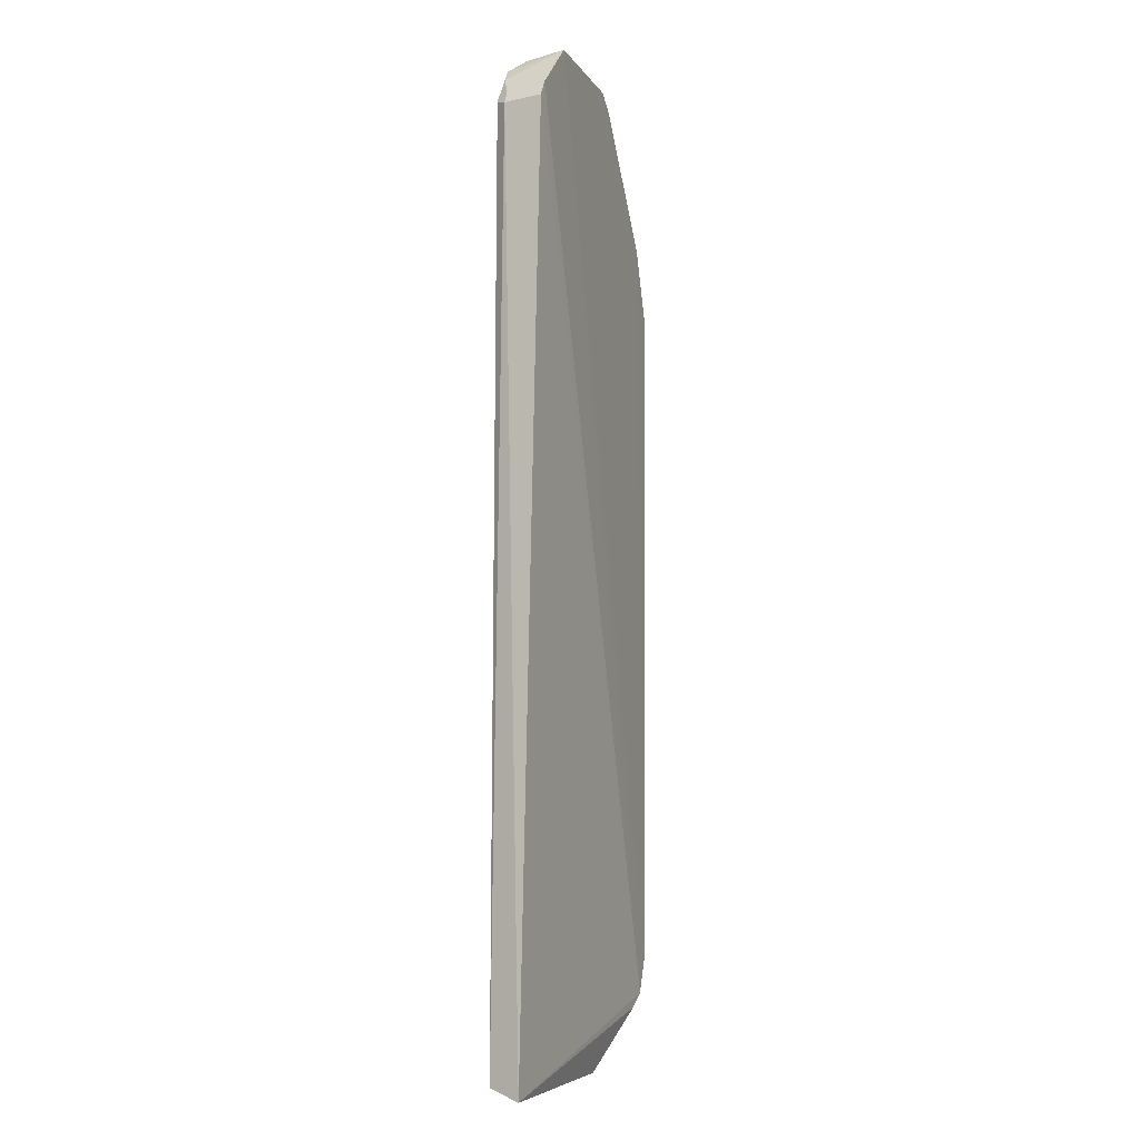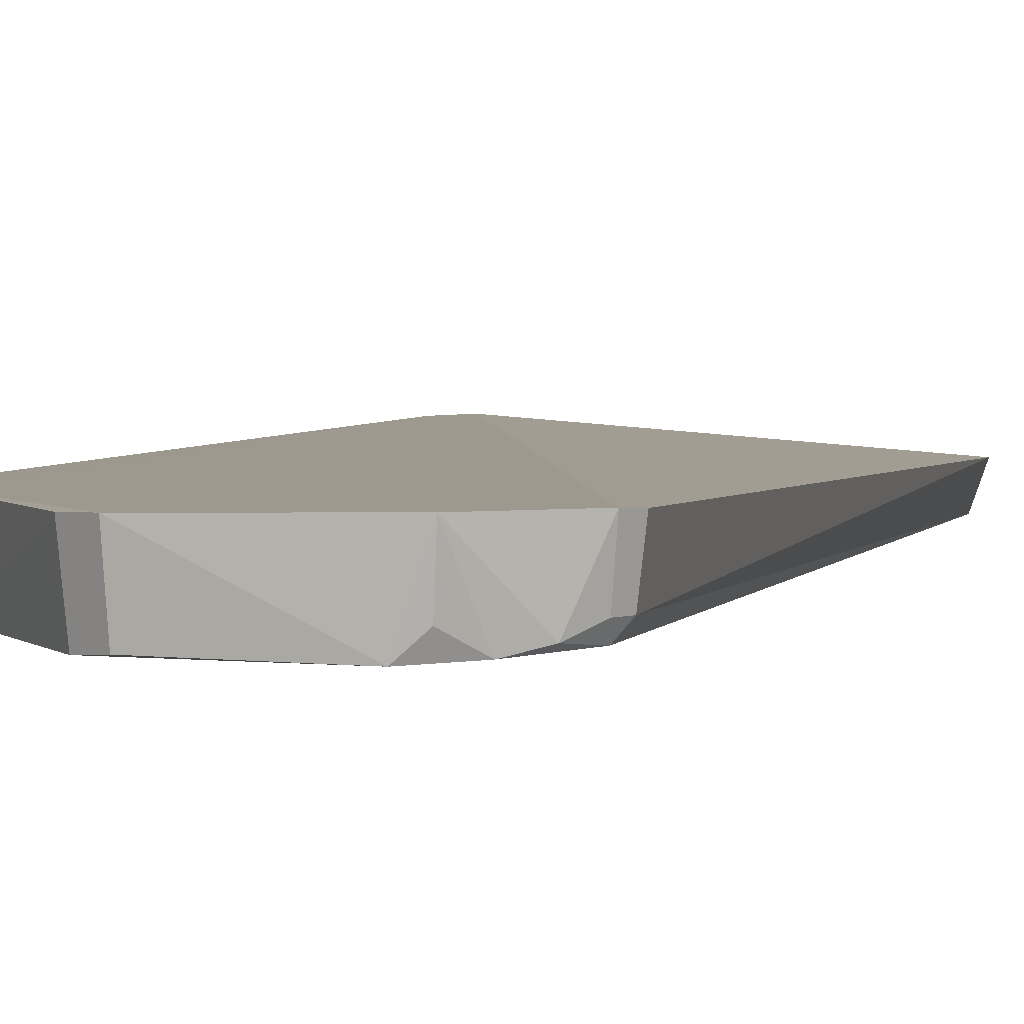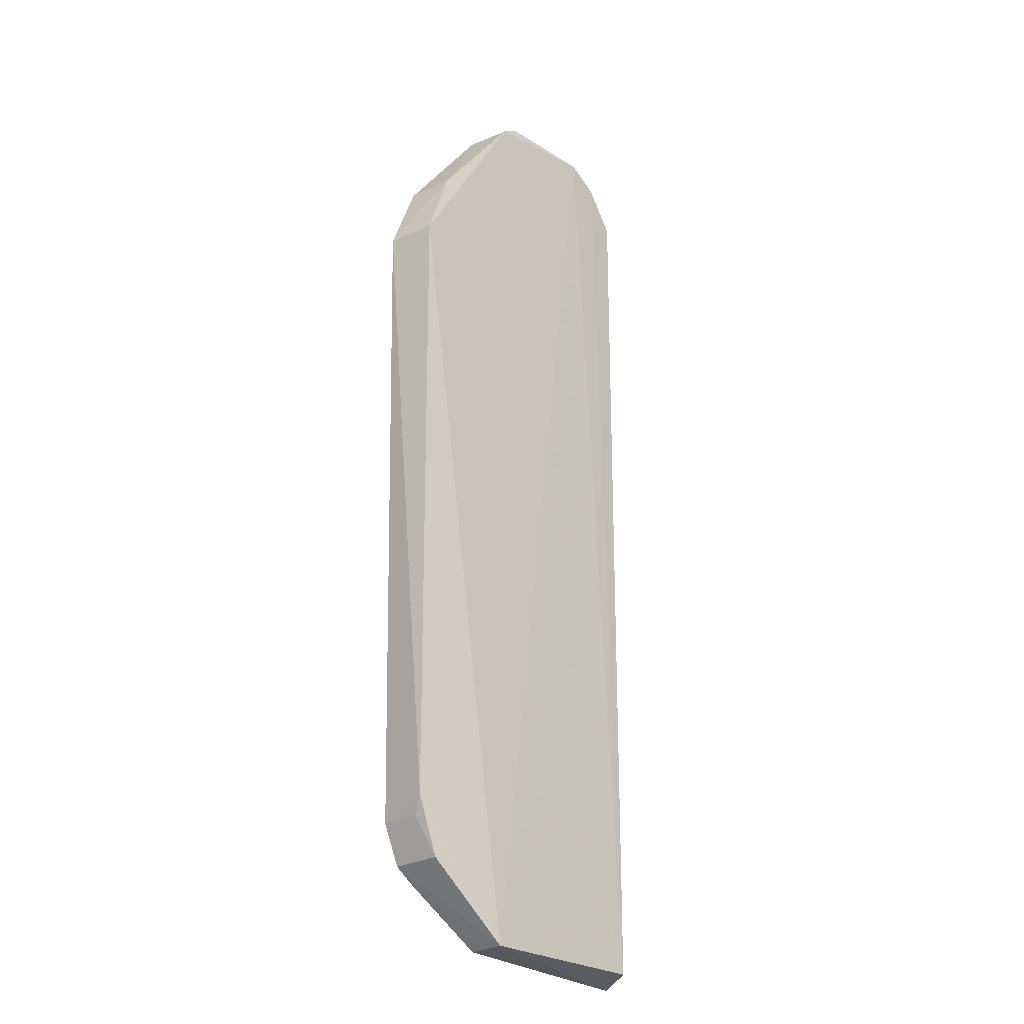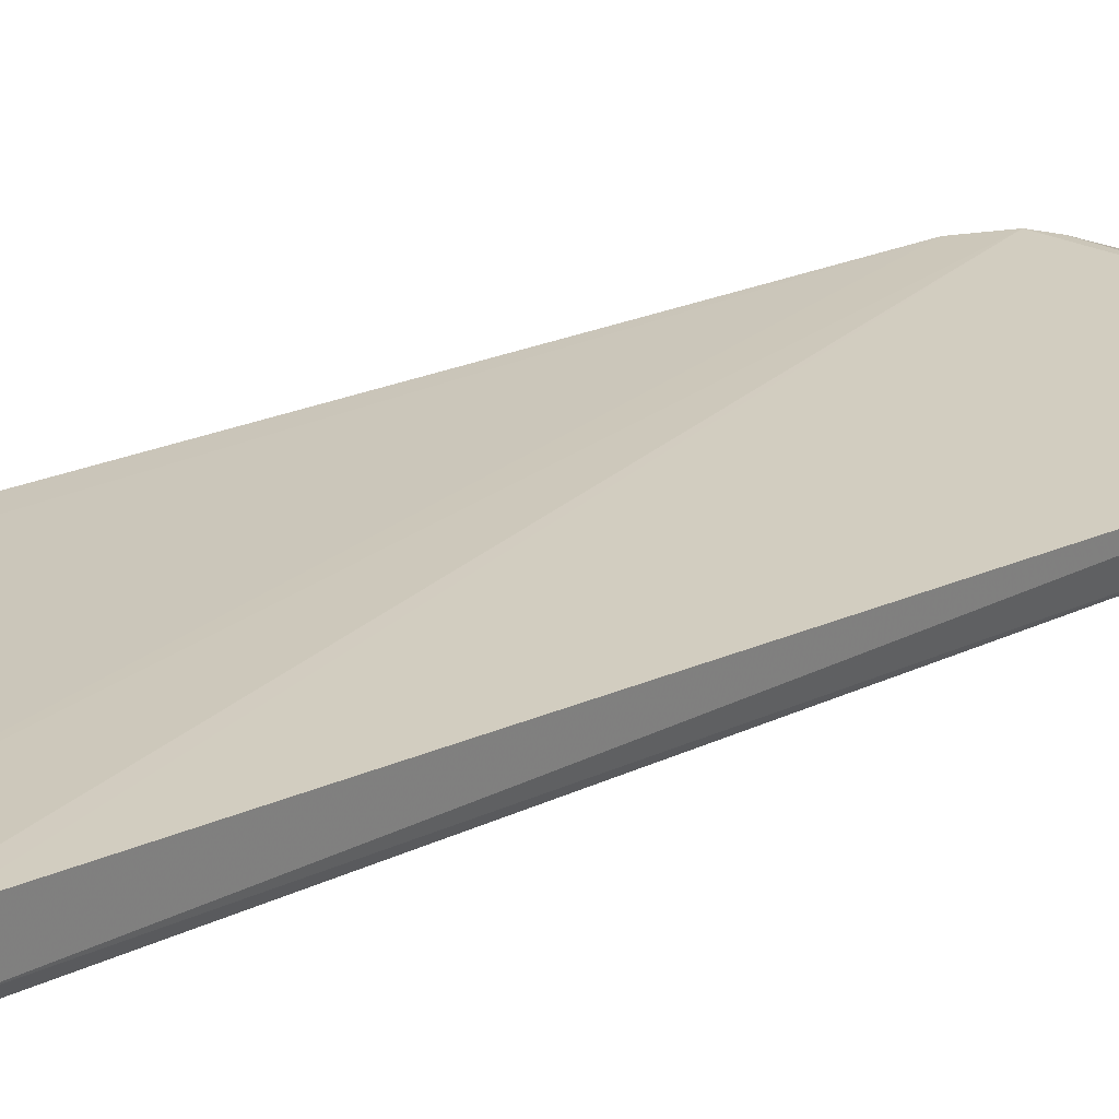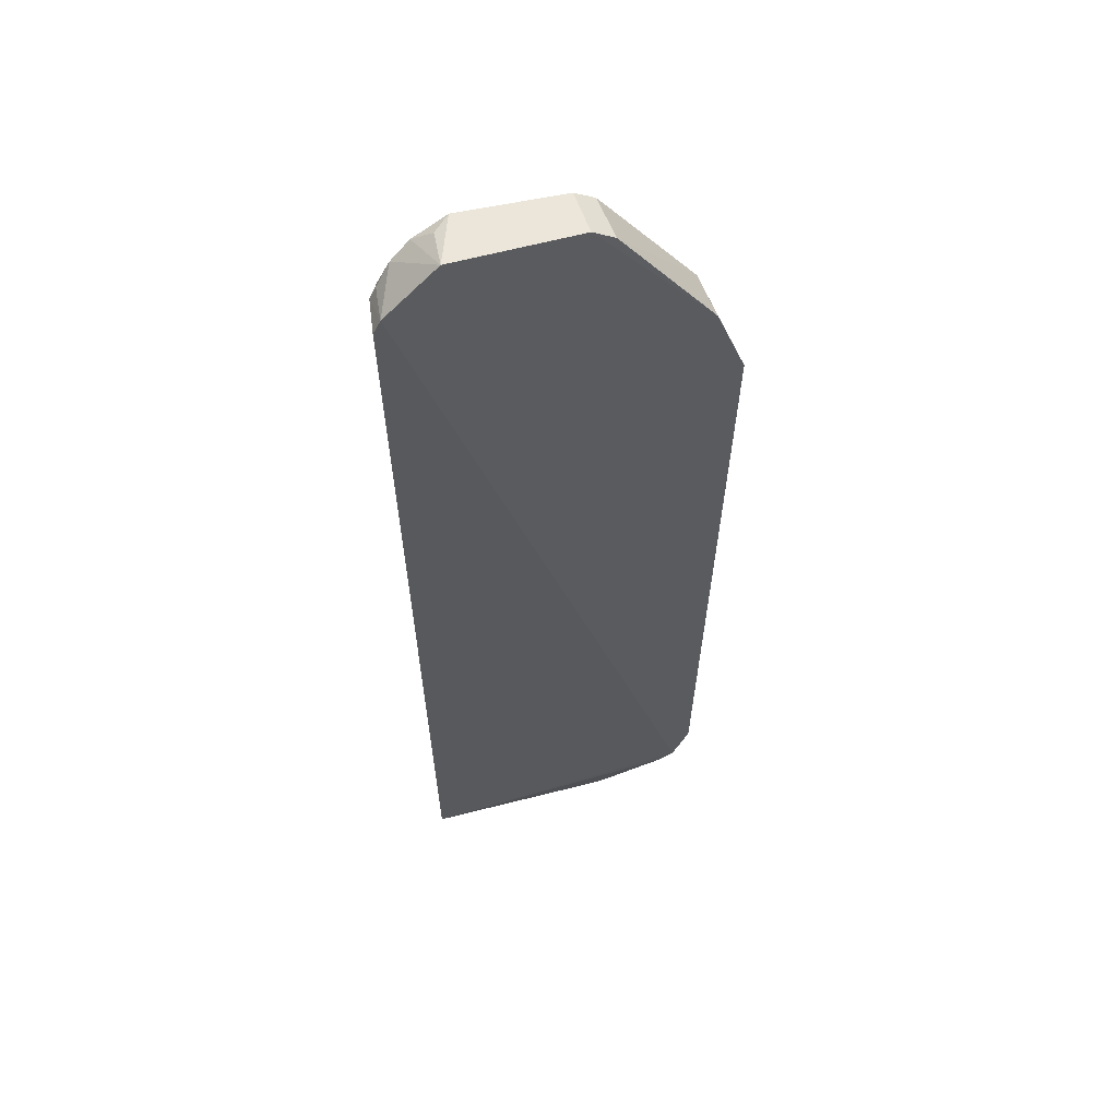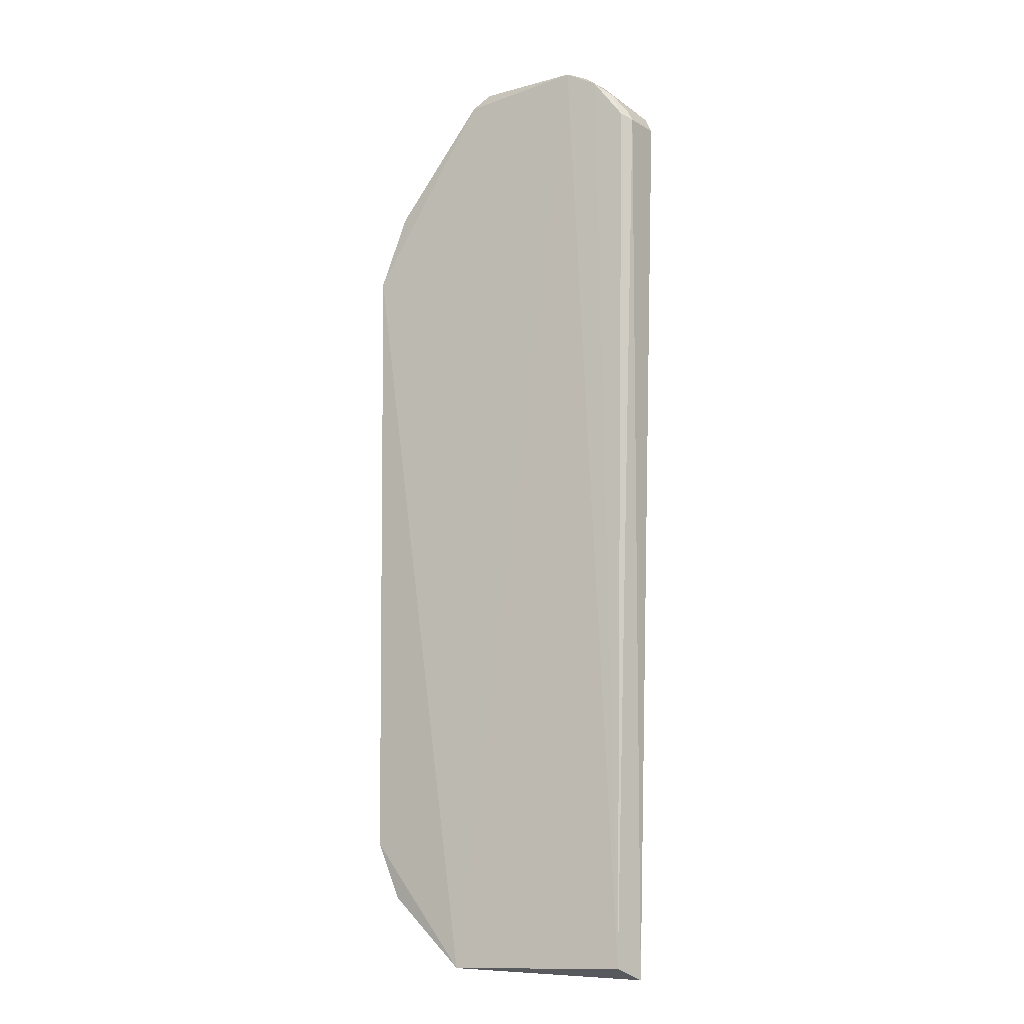
<metadata>
{"format":"obj","ext":"obj","renderer":"f3d","projection":"perspective","resolution":1024,"background":"white","views":[{"elev":-9.0,"azim":-70.4,"up":"+Y"},{"elev":3.5,"azim":-165.2,"up":"+Z"},{"elev":-25.3,"azim":133.7,"up":"+Y"},{"elev":21.6,"azim":-130.9,"up":"+Z"},{"elev":55.9,"azim":-14.4,"up":"+Y"},{"elev":-13.7,"azim":-150.4,"up":"+Y"}]}
</metadata>
<code>
v 0.1004 0.1695 0.02382
v 0.1358 -0.1156 0.02399
v 0.1391 0.1036 0.006066
v 0.04739 0.1659 0.007214
v 0.03846 -0.1562 0.01572
v 0.09915 0.1679 0.006682
v 0.141 0.1042 0.0237
v 0.03502 0.1556 0.0245
v 0.1029 -0.1524 0.004306
v 0.1299 0.1288 0.006943
v 0.05846 0.1723 0.006699
v 0.137 -0.1093 0.006891
v 0.1301 -0.1285 0.02398
v 0.0342 0.1502 0.01139
v 0.0523 0.173 0.0247
v 0.04169 -0.1526 0.005292
v 0.1311 0.1293 0.02385
v 0.09312 0.174 0.02409
v 0.103 -0.1527 0.01659
v 0.1293 -0.1282 0.007281
v 0.04103 0.1606 0.00879
v 0.03262 0.1505 0.02419
v 0.0533 0.1713 0.01146
v 0.09253 0.1721 0.007275
v 0.1248 -0.133 0.02321
v 0.1351 -0.1155 0.01059
v 0.0363 0.1544 0.01138
v 0.03701 0.1518 0.007834
f 10 6 1
f 10 3 6
f 10 7 3
f 11 6 3
f 11 3 9
f 12 7 2
f 12 3 7
f 12 9 3
f 15 13 2
f 15 8 13
f 16 9 5
f 16 11 9
f 16 4 11
f 16 5 14
f 17 10 1
f 17 7 10
f 17 15 2
f 17 2 7
f 18 11 15
f 18 17 1
f 18 15 17
f 19 5 9
f 19 9 13
f 20 13 9
f 20 9 12
f 21 15 4
f 21 8 15
f 22 14 5
f 22 8 14
f 22 13 8
f 22 5 13
f 23 15 11
f 23 11 4
f 23 4 15
f 24 6 11
f 24 11 18
f 24 18 1
f 24 1 6
f 25 19 13
f 25 13 5
f 25 5 19
f 26 20 12
f 26 12 2
f 26 2 13
f 26 13 20
f 27 14 8
f 27 8 21
f 28 16 14
f 28 27 21
f 28 14 27
f 28 21 4
f 28 4 16

</code>
